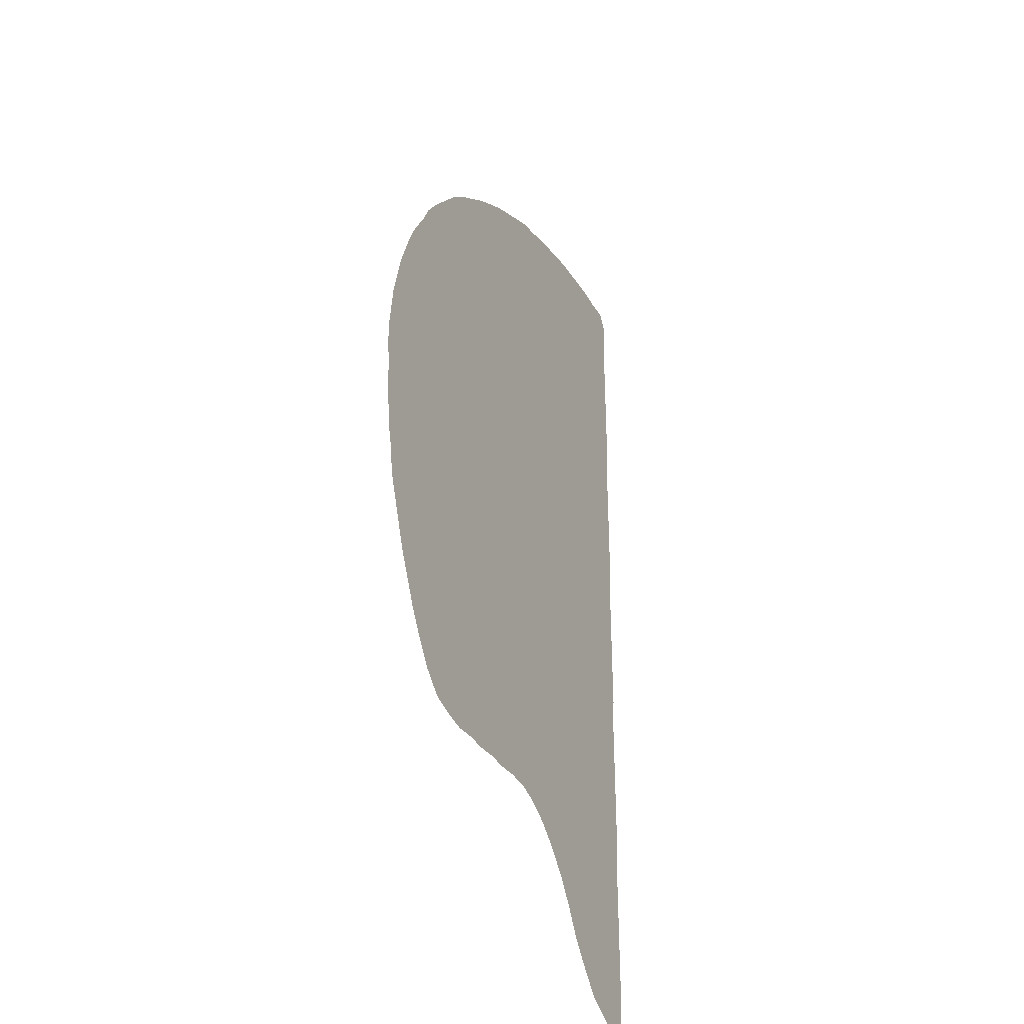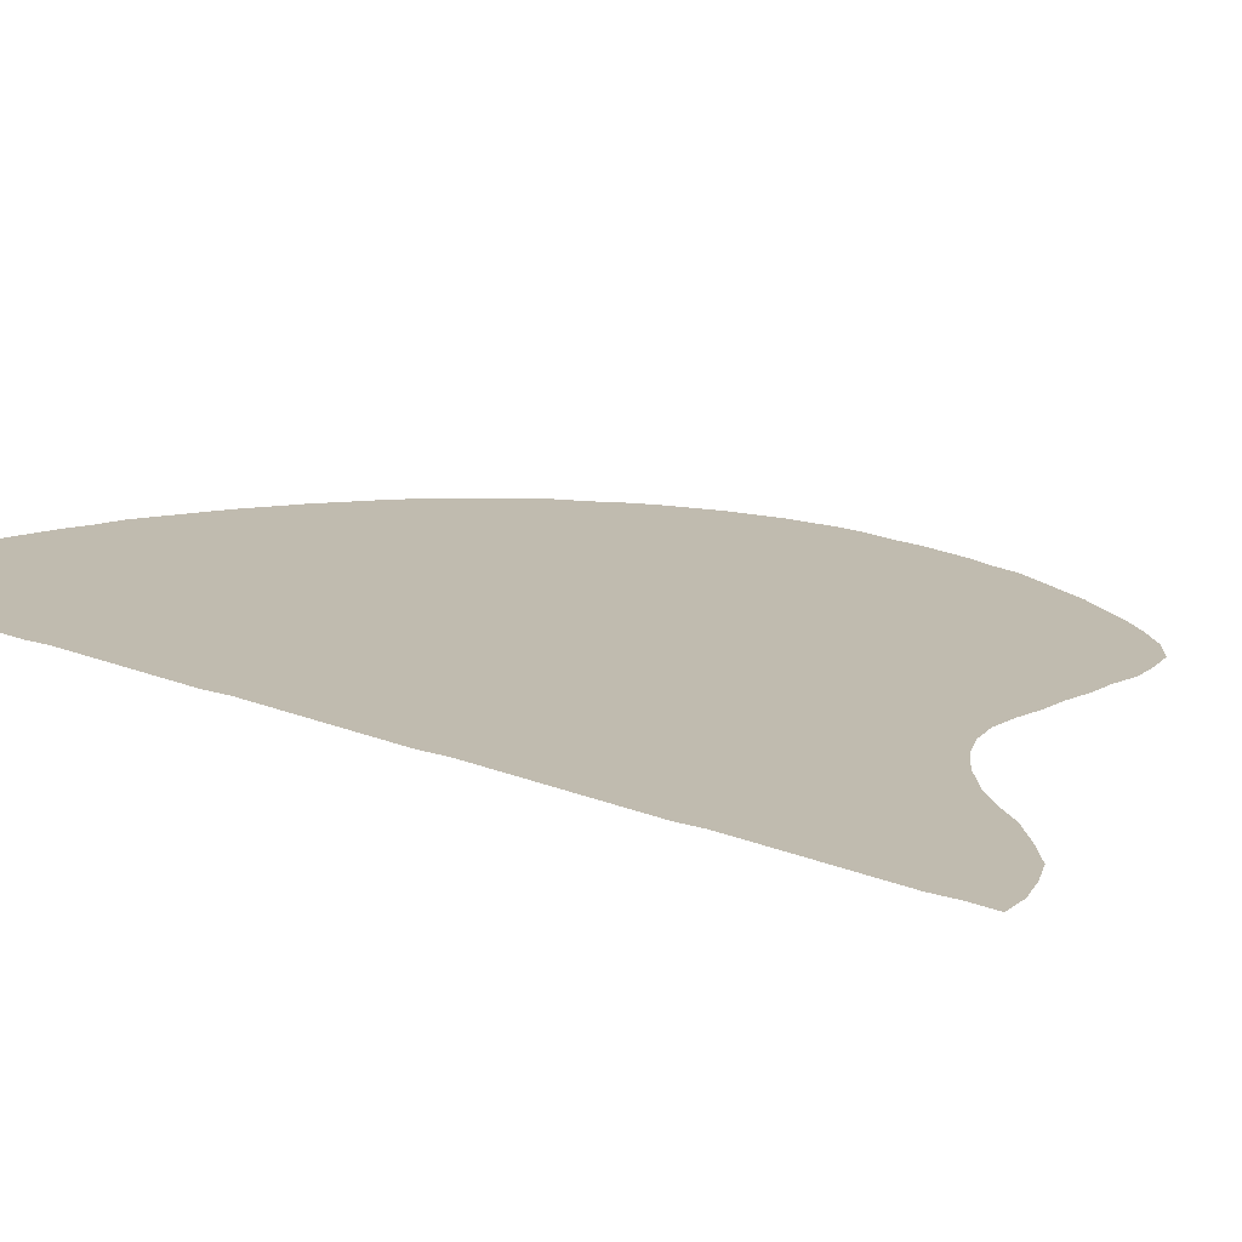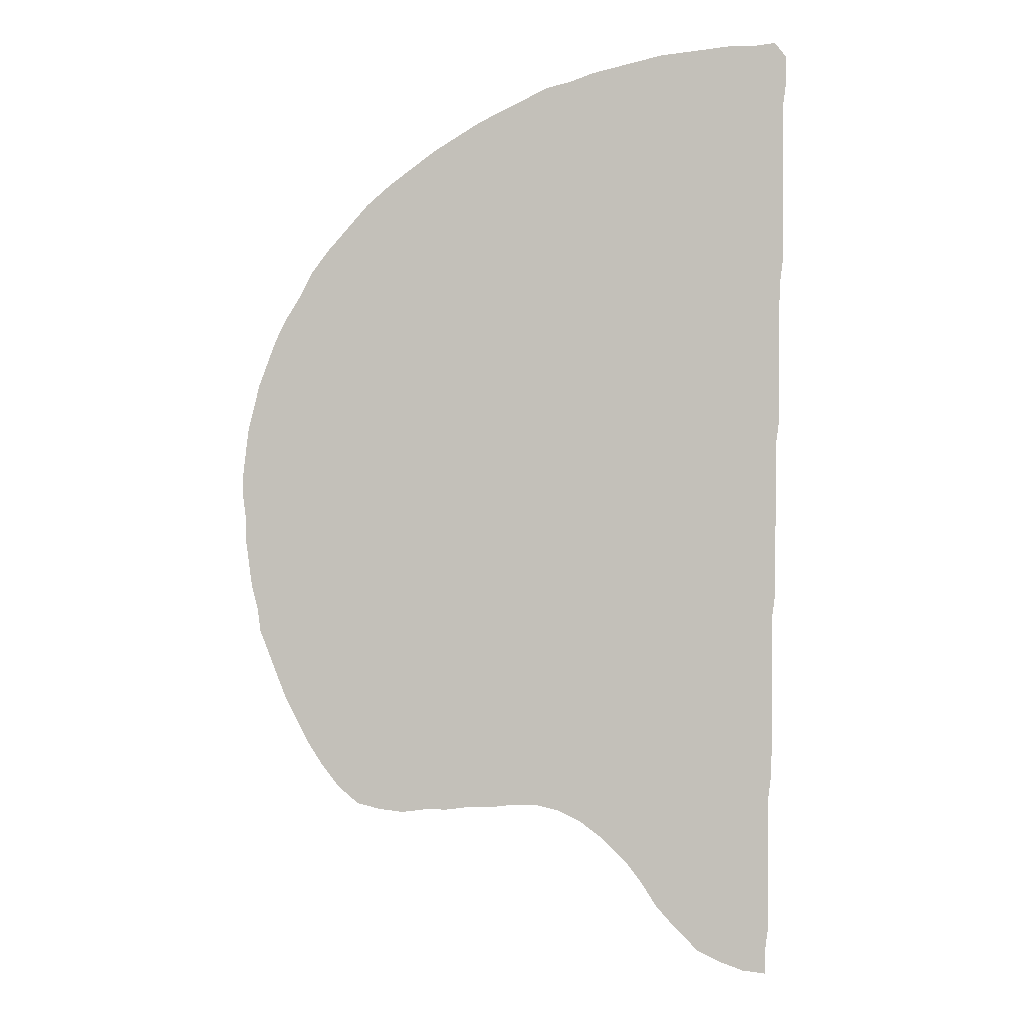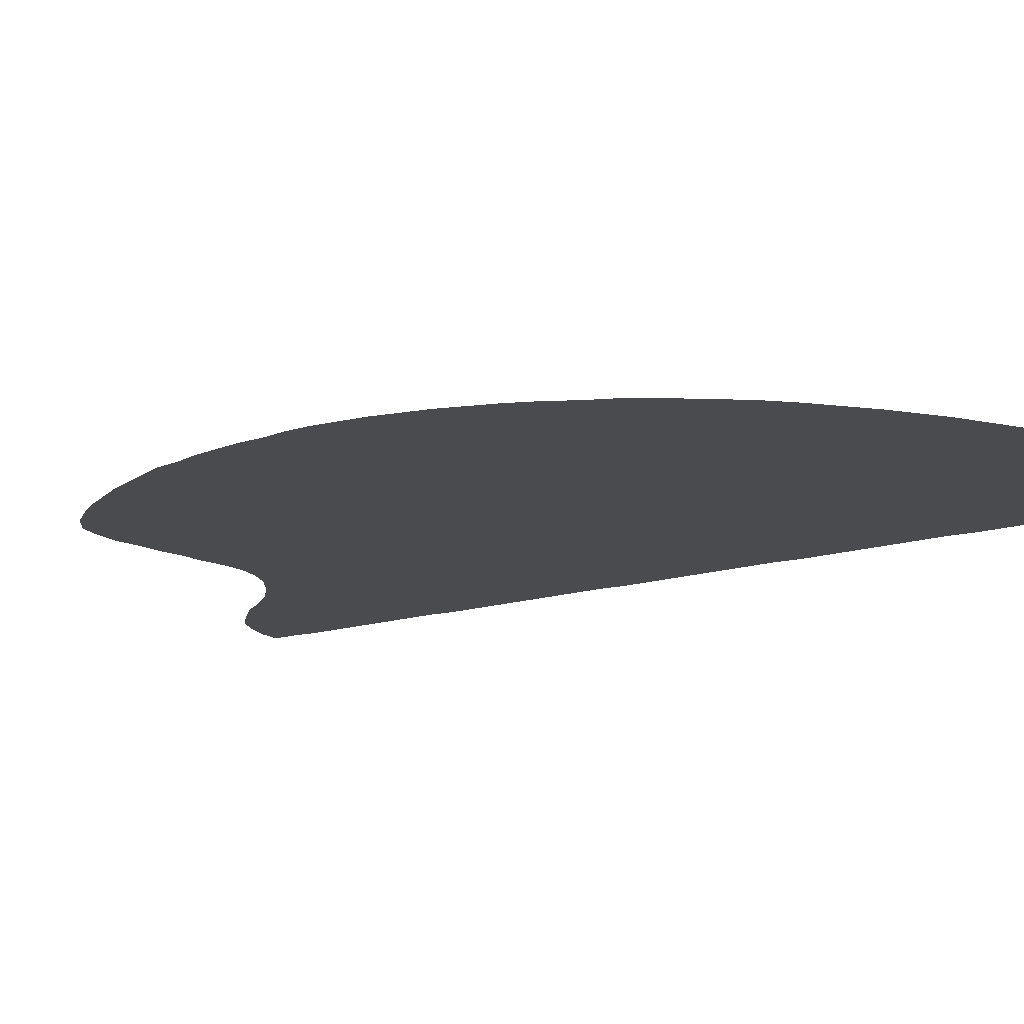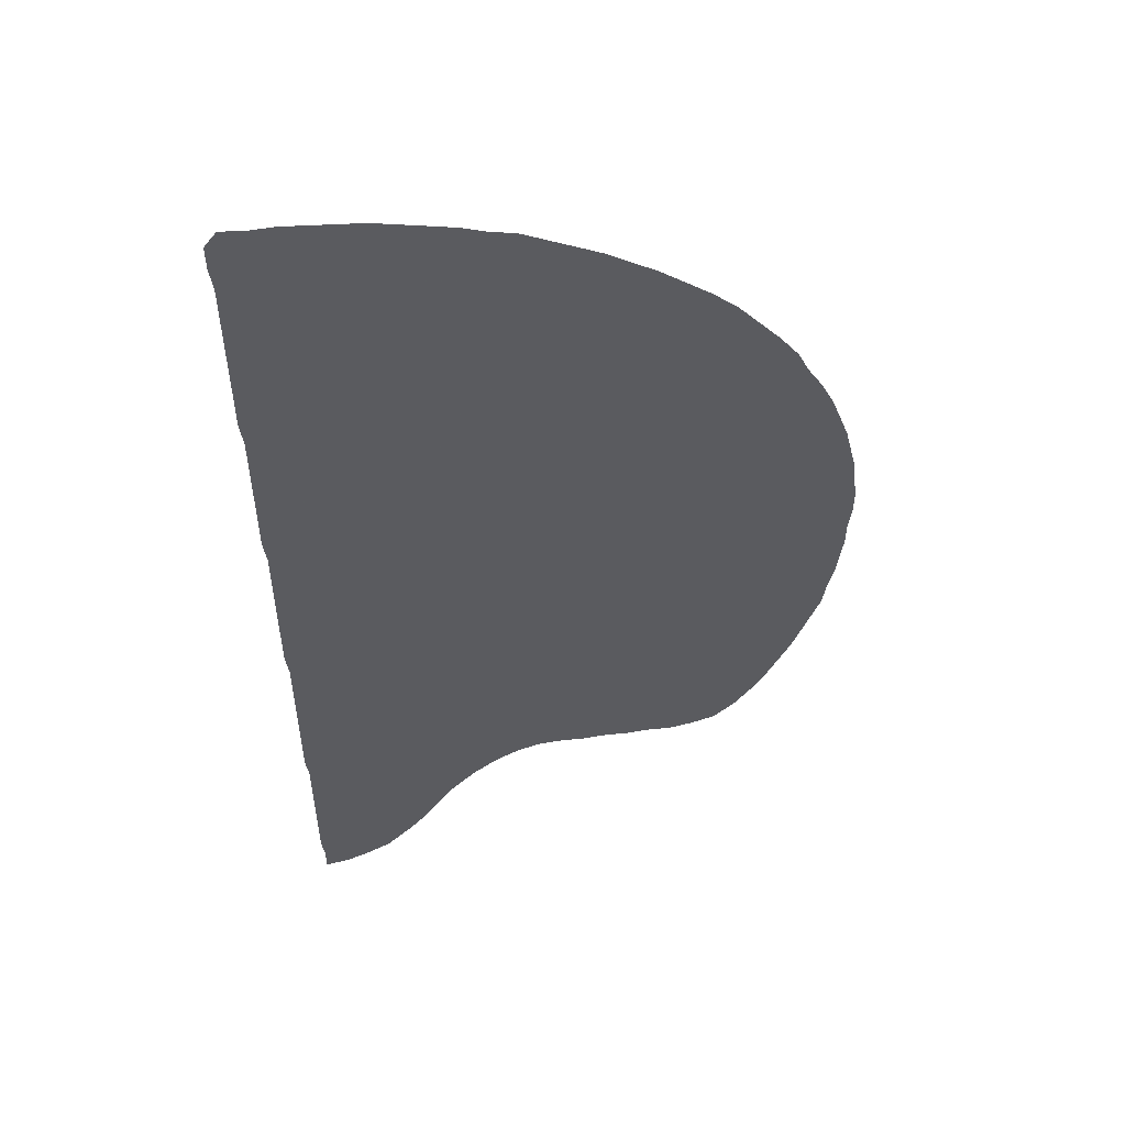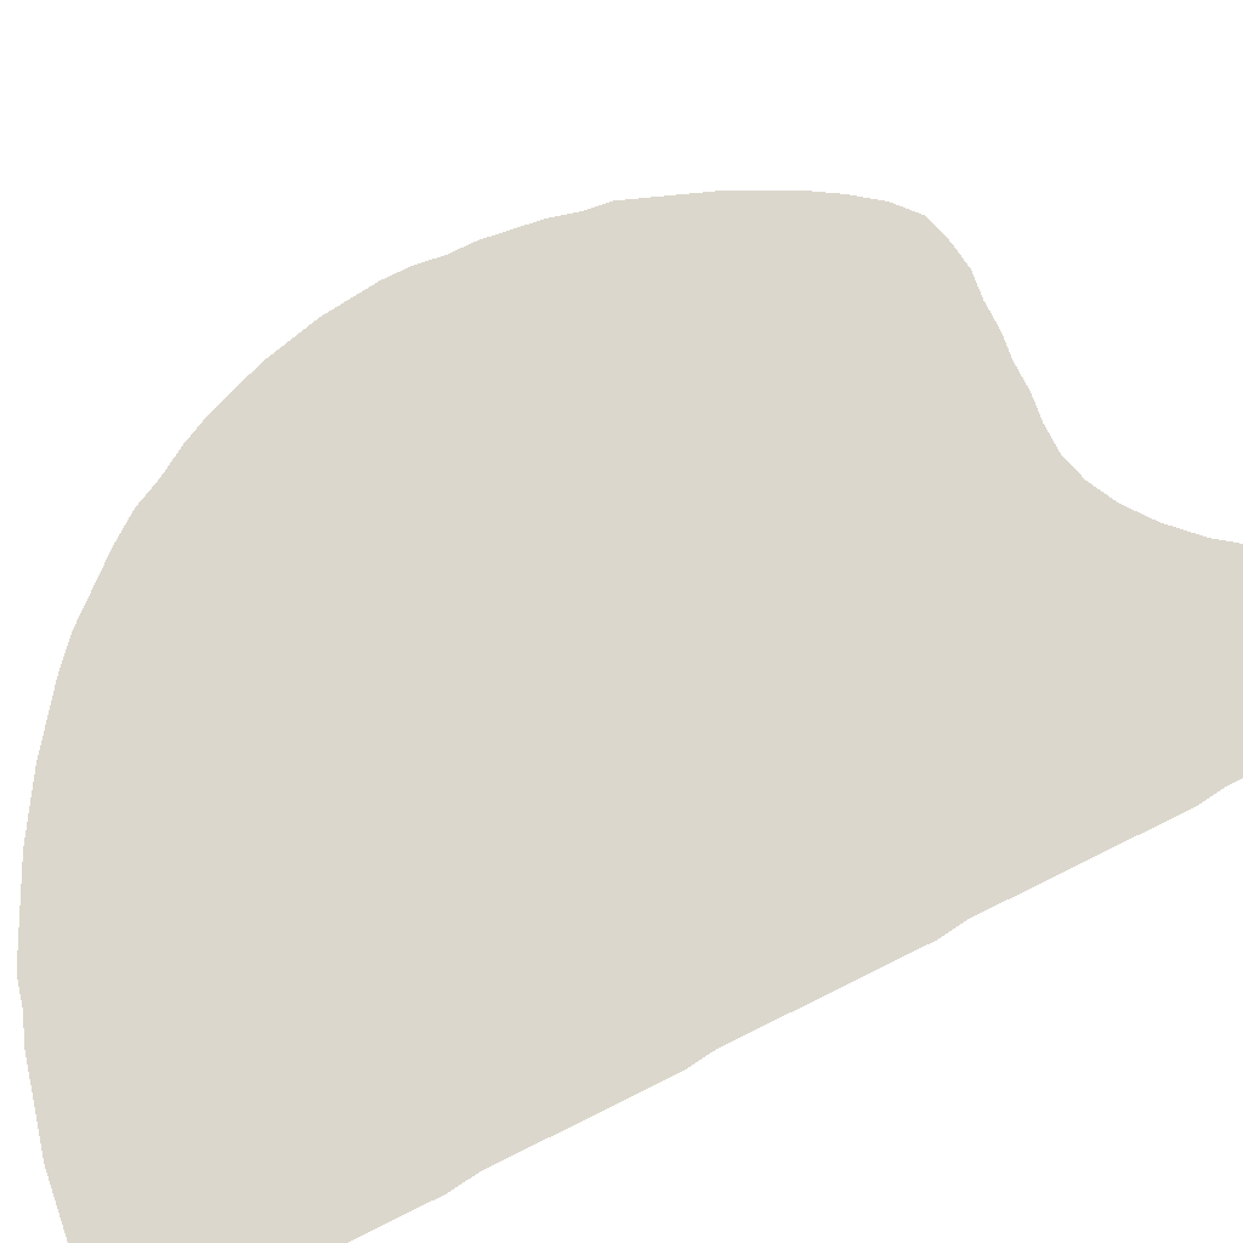
<metadata>
{"format":"obj","ext":"obj","renderer":"f3d","projection":"perspective","resolution":1024,"background":"white","views":[{"elev":-35.3,"azim":114.5,"up":"+Y"},{"elev":16.2,"azim":-48.9,"up":"+Z"},{"elev":2.3,"azim":-177.2,"up":"+Y"},{"elev":-13.9,"azim":127.1,"up":"+Z"},{"elev":52.5,"azim":-10.7,"up":"+Y"},{"elev":73.3,"azim":-116.4,"up":"+Z"}]}
</metadata>
<code>
v 0.009091 0.5 0
v 0.009091 0.5242 0
v 0.009091 0.5485 0
v 0.009091 0.5727 0
v 0.006061 0.597 0
v 0.006061 0.6212 0
v 0.006061 0.6454 0
v 0.006061 0.6697 0
v 0.006061 0.6939 0
v 0.006061 0.7182 0
v 0.006061 0.7424 0
v 0.00303 0.7667 0
v 0.00303 0.7909 0
v 0.00303 0.8152 0
v 0.00303 0.8394 0
v 0.00303 0.8636 0
v 0.00303 0.8879 0
v 0.00303 0.9121 0
v 0.00303 0.9364 0
v 0 0.9606 0
v 0 0.9849 0
v 0.01212 1 0
v 0.03636 0.997 0
v 0.06061 0.997 0
v 0.08485 0.9939 0
v 0.1091 0.9909 0
v 0.1333 0.9879 0
v 0.1576 0.9818 0
v 0.1818 0.9758 0
v 0.2061 0.9697 0
v 0.2303 0.9606 0
v 0.2545 0.9546 0
v 0.2788 0.9424 0
v 0.303 0.9303 0
v 0.3273 0.9182 0
v 0.3515 0.903 0
v 0.3758 0.8879 0
v 0.4 0.8697 0
v 0.4242 0.8515 0
v 0.4485 0.8303 0
v 0.4697 0.8061 0
v 0.4909 0.7818 0
v 0.5091 0.7576 0
v 0.5212 0.7333 0
v 0.5364 0.7091 0
v 0.5485 0.6848 0
v 0.5576 0.6606 0
v 0.5667 0.6364 0
v 0.5727 0.6121 0
v 0.5788 0.5879 0
v 0.5818 0.5636 0
v 0.5848 0.5394 0
v 0.5848 0.5151 0
v 0.5818 0.4909 0
v 0.5818 0.4667 0
v 0.5788 0.4424 0
v 0.5758 0.4182 0
v 0.5697 0.3939 0
v 0.5667 0.3697 0
v 0.5576 0.3454 0
v 0.5485 0.3212 0
v 0.5394 0.297 0
v 0.5273 0.2727 0
v 0.5151 0.2485 0
v 0.5 0.2242 0
v 0.4818 0.2 0
v 0.4606 0.1818 0
v 0.4364 0.1758 0
v 0.4121 0.1727 0
v 0.3879 0.1758 0
v 0.3636 0.1758 0
v 0.3394 0.1788 0
v 0.3151 0.1788 0
v 0.2909 0.1818 0
v 0.2667 0.1818 0
v 0.2424 0.1758 0
v 0.2182 0.1636 0
v 0.1939 0.1454 0
v 0.1697 0.1212 0
v 0.1515 0.09697 0
v 0.1364 0.07273 0
v 0.1152 0.04849 0
v 0.09091 0.02424 0
v 0.06667 0.01212 0
v 0.04242 0.00303 0
v 0.01818 0 0
v 0.01818 0.02424 0
v 0.01515 0.04849 0
v 0.01515 0.07273 0
v 0.01515 0.09697 0
v 0.01515 0.1212 0
v 0.01515 0.1454 0
v 0.01515 0.1697 0
v 0.01515 0.1939 0
v 0.01212 0.2182 0
v 0.01212 0.2424 0
v 0.01212 0.2667 0
v 0.01212 0.2909 0
v 0.01212 0.3151 0
v 0.01212 0.3394 0
v 0.01212 0.3636 0
v 0.01212 0.3879 0
v 0.009091 0.4121 0
v 0.009091 0.4364 0
v 0.009091 0.4606 0
v 0.009091 0.4849 0
f 20 23 21
f 21 23 22
f 18 26 25
f 11 35 34
f 49 51 50
f 39 41 40
f 66 68 67
f 65 68 66
f 83 88 84
f 78 96 95
f 75 101 76
f 75 105 104
f 79 92 80
f 19 25 24
f 18 25 19
f 19 23 20
f 19 24 23
f 15 29 28
f 10 35 11
f 11 34 33
f 31 33 32
f 4 44 6
f 47 49 48
f 4 47 44
f 4 6 5
f 2 51 49
f 2 54 51
f 8 39 38
f 6 41 7
f 7 41 39
f 7 39 8
f 54 106 56
f 56 106 105
f 56 105 58
f 84 88 87
f 84 87 85
f 85 87 86
f 65 70 68
f 68 70 69
f 60 72 61
f 76 99 77
f 77 96 78
f 76 101 100
f 76 100 99
f 77 97 96
f 75 102 101
f 75 104 102
f 58 105 74
f 74 105 75
f 58 74 60
f 72 74 73
f 60 74 72
f 81 90 82
f 78 94 79
f 78 95 94
f 17 27 26
f 17 26 18
f 10 36 35
f 9 38 37
f 8 38 9
f 9 37 36
f 9 36 10
f 6 42 41
f 6 44 42
f 42 44 43
f 3 49 47
f 3 47 4
f 2 49 3
f 45 47 46
f 44 47 45
f 11 33 12
f 12 33 31
f 1 106 54
f 1 54 2
f 54 56 55
f 58 60 59
f 63 71 70
f 63 72 71
f 77 99 98
f 77 98 97
f 102 104 103
f 83 89 88
f 82 89 83
f 82 90 89
f 81 91 90
f 80 91 81
f 80 92 91
f 79 93 92
f 79 94 93
f 15 28 16
f 16 28 27
f 16 27 17
f 12 31 13
f 56 58 57
f 61 72 62
f 62 72 63
f 64 70 65
f 63 70 64
f 14 31 30
f 13 31 14
f 14 30 29
f 14 29 15
f 51 54 53
f 51 53 52

</code>
